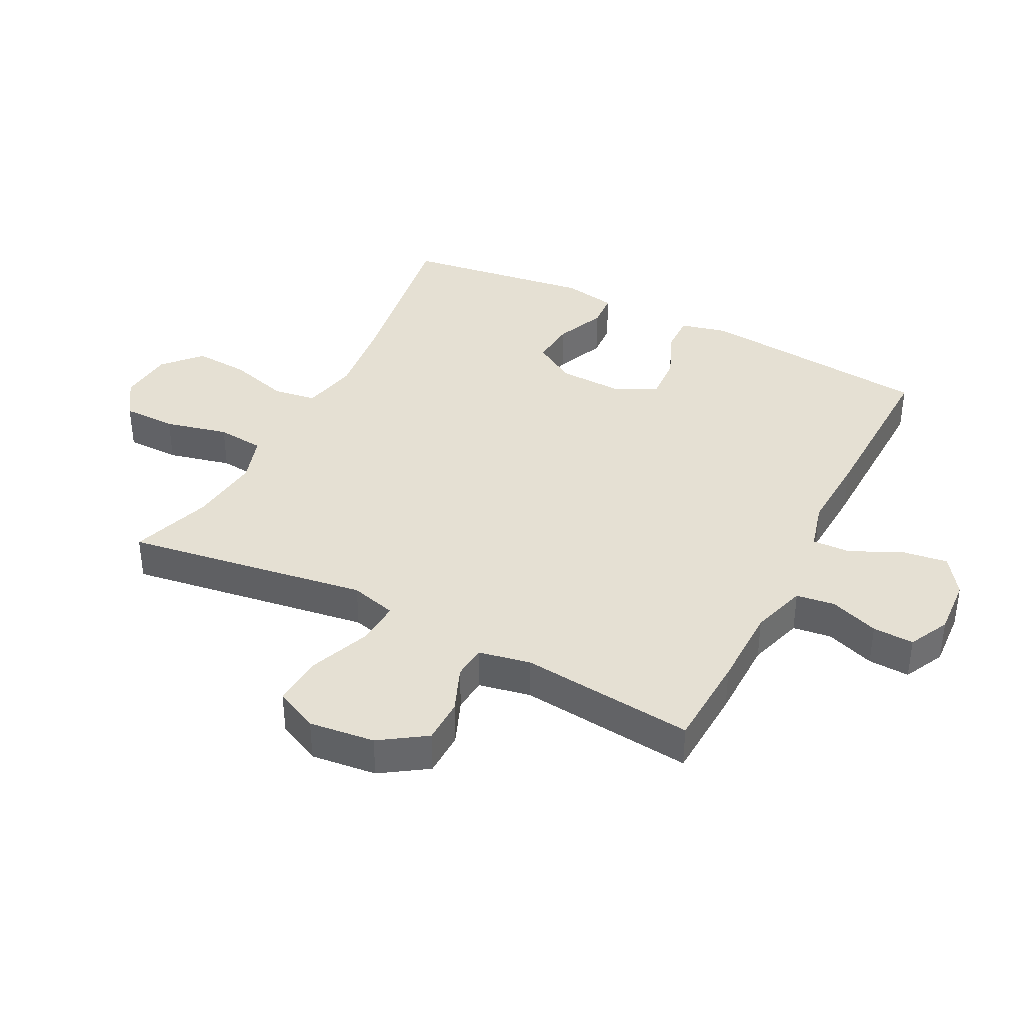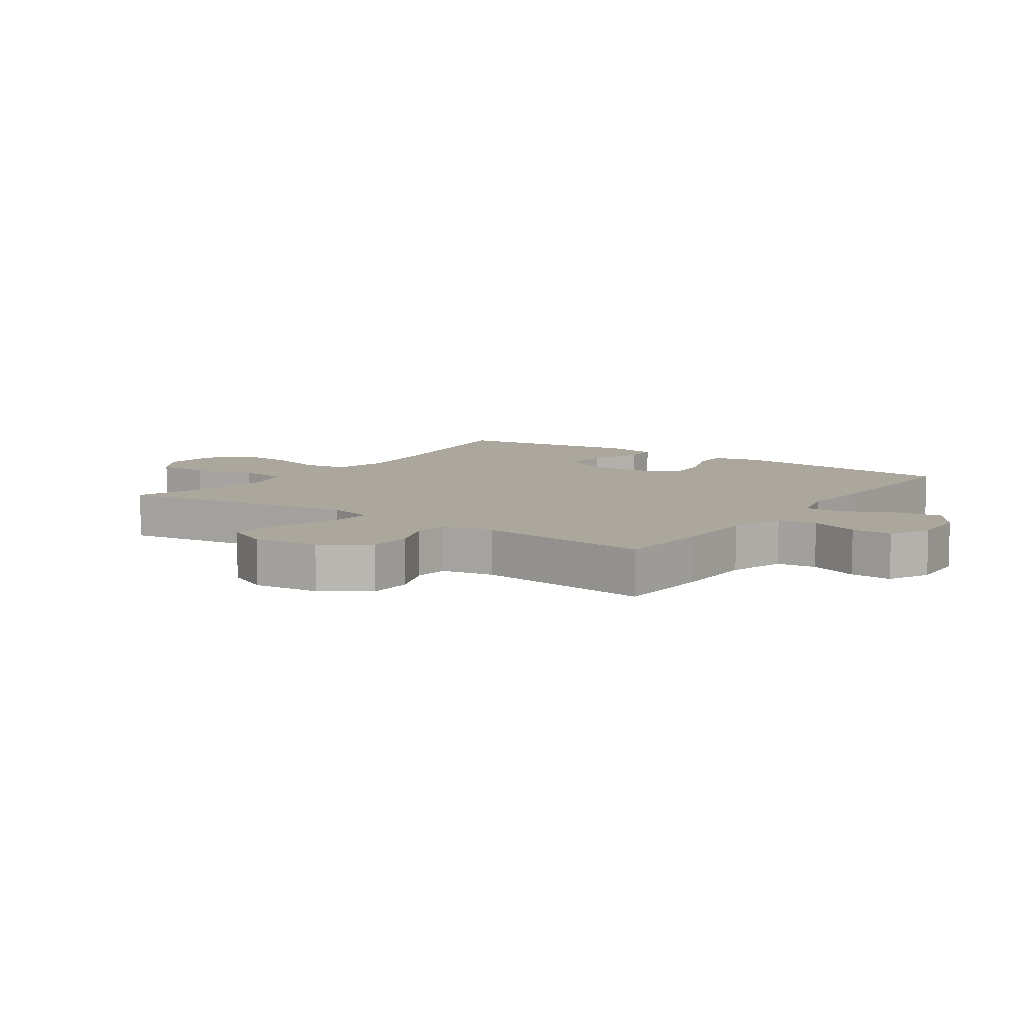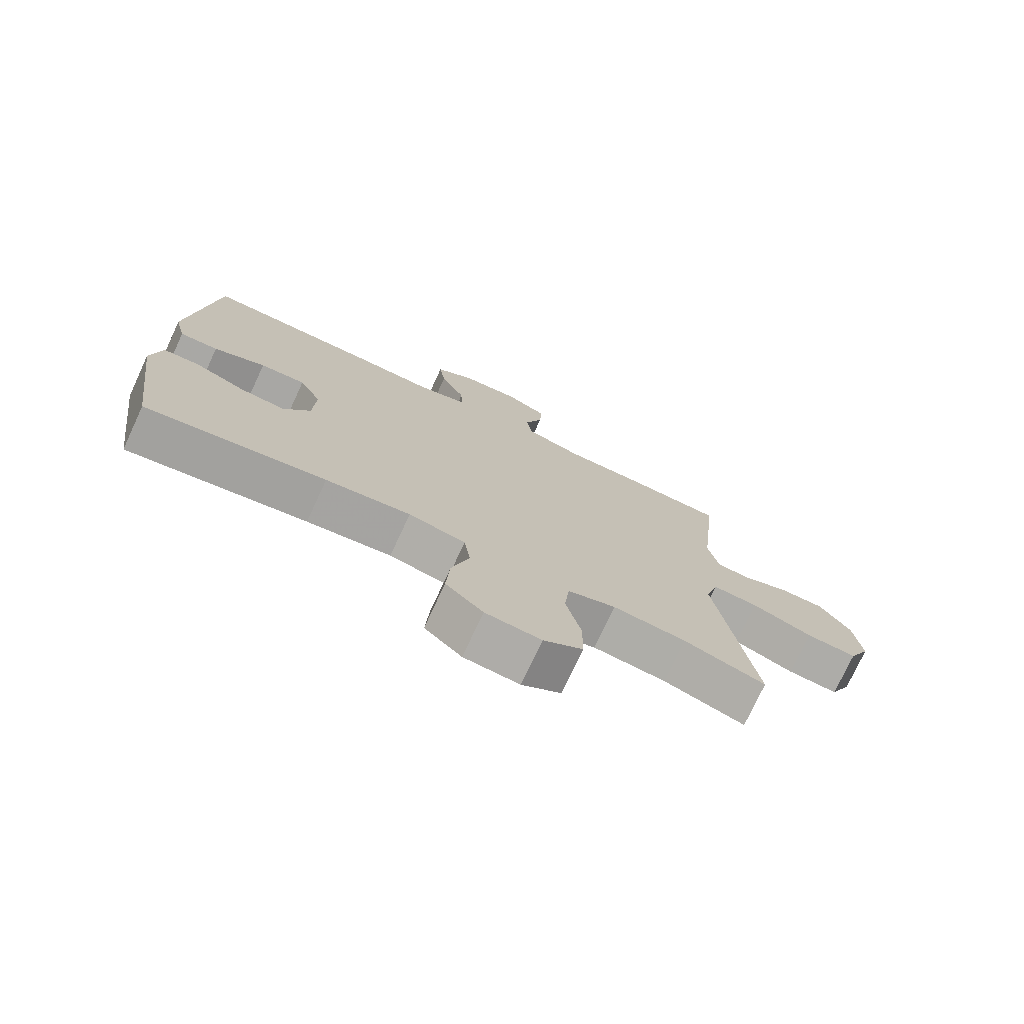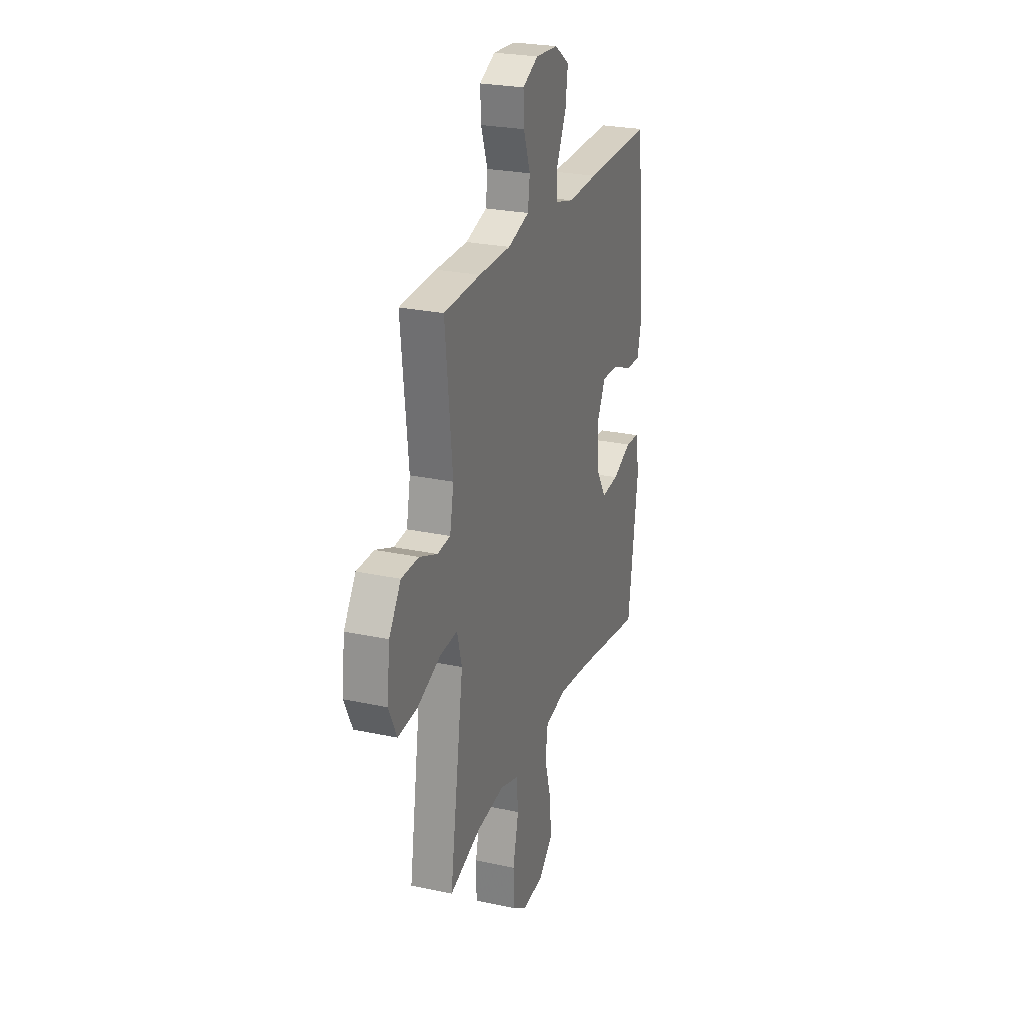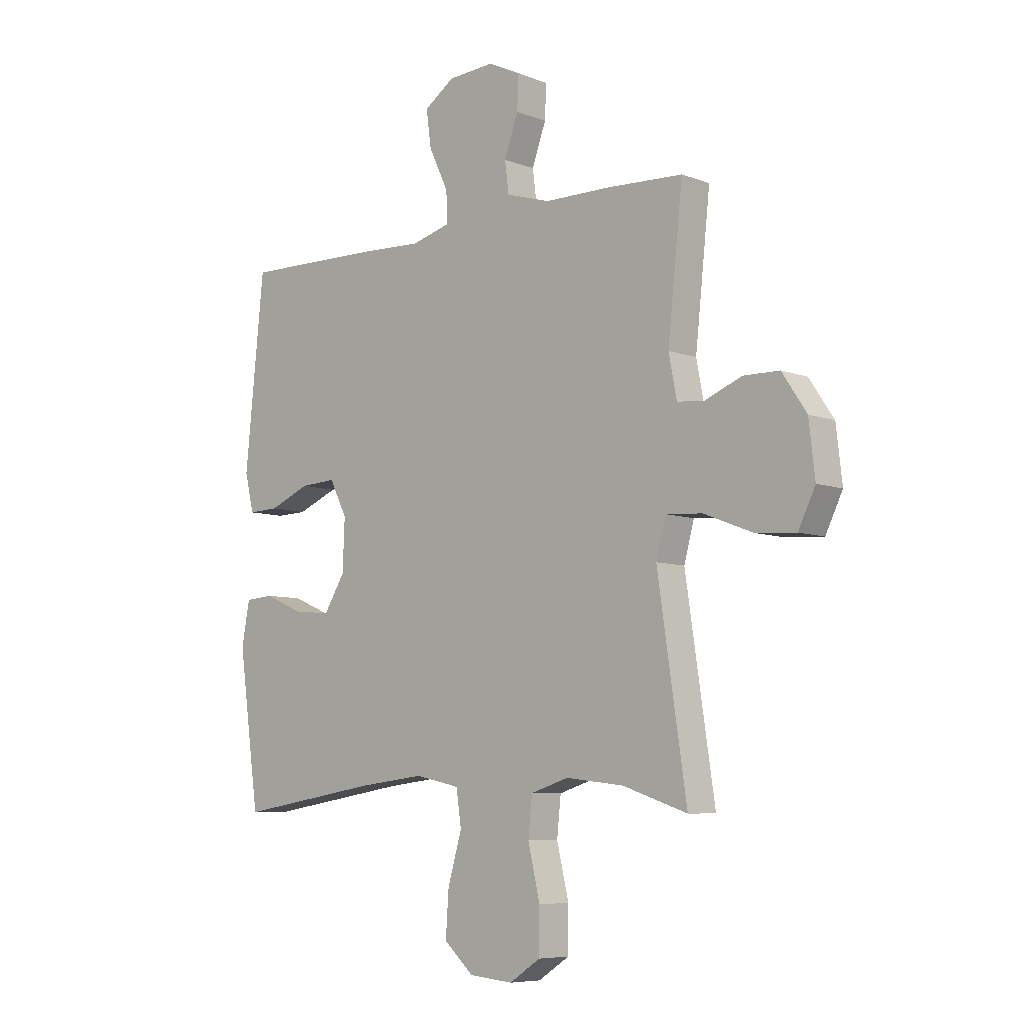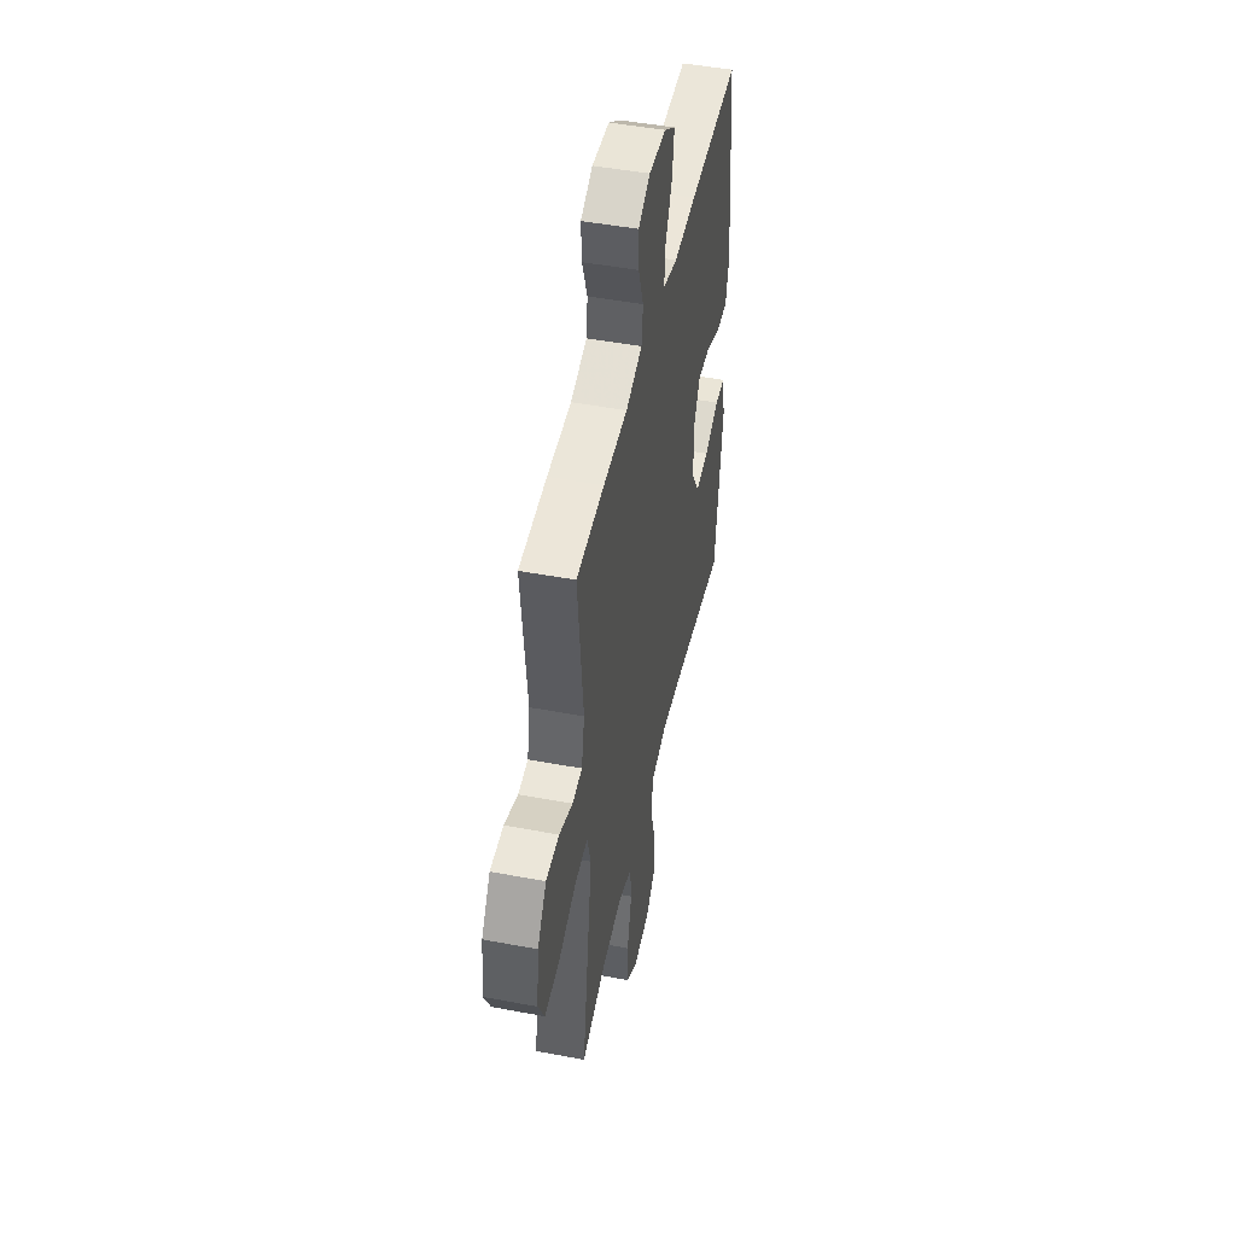
<metadata>
{"format":"obj","ext":"obj","renderer":"f3d","projection":"perspective","resolution":1024,"background":"white","views":[{"elev":38.2,"azim":-62.9,"up":"+Y"},{"elev":8.4,"azim":-54.9,"up":"+Y"},{"elev":-75.6,"azim":155.1,"up":"+Z"},{"elev":25.4,"azim":-70.8,"up":"+Z"},{"elev":-7.2,"azim":-137.2,"up":"+Z"},{"elev":47.6,"azim":-78.0,"up":"+Z"}]}
</metadata>
<code>
v -0.5 0.07 -0.5
v -0.46 0.07 -0.232
v -0.442 0.07 -0.111
v -0.462 0.07 -0.037
v -0.535 0.07 -0.042
v -0.632 0.07 -0.08
v -0.713 0.07 -0.086
v -0.747 0.07 -0.016
v -0.735 0.07 0.089
v -0.686 0.07 0.162
v -0.614 0.07 0.163
v -0.54 0.07 0.133
v -0.486 0.07 0.138
v -0.47 0.07 0.221
v -0.5 0.07 0.5
v -0.348 0.07 0.507
v -0.216 0.07 0.508
v -0.127 0.07 0.535
v -0.119 0.07 0.597
v -0.147 0.07 0.675
v -0.15 0.07 0.741
v -0.085 0.07 0.773
v 0.008 0.07 0.767
v 0.069 0.07 0.725
v 0.059 0.07 0.652
v 0.02 0.07 0.57
v 0.018 0.07 0.509
v 0.097 0.07 0.488
v 0.221 0.07 0.494
v 0.5 0.07 0.5
v 0.526 0.07 0.244
v 0.538 0.07 0.125
v 0.52 0.07 0.05
v 0.459 0.07 0.052
v 0.377 0.07 0.086
v 0.305 0.07 0.09
v 0.27 0.07 0.021
v 0.274 0.07 -0.08
v 0.316 0.07 -0.148
v 0.389 0.07 -0.142
v 0.469 0.07 -0.108
v 0.526 0.07 -0.112
v 0.542 0.07 -0.198
v 0.5 0.07 -0.5
v 0.215 0.07 -0.454
v 0.081 0.07 -0.438
v -0.009 0.07 -0.457
v -0.019 0.07 -0.527
v 0.009 0.07 -0.623
v 0.015 0.07 -0.711
v -0.044 0.07 -0.764
v -0.132 0.07 -0.772
v -0.194 0.07 -0.731
v -0.195 0.07 -0.645
v -0.171 0.07 -0.544
v -0.179 0.07 -0.468
v -0.255 0.07 -0.444
v -0.371 0.07 -0.457
v -0.5 0 -0.5
v -0.46 0 -0.232
v -0.442 0 -0.111
v -0.462 0 -0.037
v -0.535 0 -0.042
v -0.632 0 -0.08
v -0.713 0 -0.086
v -0.747 0 -0.016
v -0.735 0 0.089
v -0.686 0 0.162
v -0.614 0 0.163
v -0.54 0 0.133
v -0.486 0 0.138
v -0.47 0 0.221
v -0.5 0 0.5
v -0.348 0 0.507
v -0.216 0 0.508
v -0.127 0 0.535
v -0.119 0 0.597
v -0.147 0 0.675
v -0.15 0 0.741
v -0.085 0 0.773
v 0.008 0 0.767
v 0.069 0 0.725
v 0.059 0 0.652
v 0.02 0 0.57
v 0.018 0 0.509
v 0.097 0 0.488
v 0.221 0 0.494
v 0.5 0 0.5
v 0.526 0 0.244
v 0.538 0 0.125
v 0.52 0 0.05
v 0.459 0 0.052
v 0.377 0 0.086
v 0.305 0 0.09
v 0.27 0 0.021
v 0.274 0 -0.08
v 0.316 0 -0.148
v 0.389 0 -0.142
v 0.469 0 -0.108
v 0.526 0 -0.112
v 0.542 0 -0.198
v 0.5 0 -0.5
v 0.215 0 -0.454
v 0.081 0 -0.438
v -0.009 0 -0.457
v -0.019 0 -0.527
v 0.009 0 -0.623
v 0.015 0 -0.711
v -0.044 0 -0.764
v -0.132 0 -0.772
v -0.194 0 -0.731
v -0.195 0 -0.645
v -0.171 0 -0.544
v -0.179 0 -0.468
v -0.255 0 -0.444
v -0.371 0 -0.457
f 52 53 54 55
f 52 55 56
f 51 52 56
f 48 49 50 51
f 48 51 56
f 47 48 56
f 46 47 56 57
f 42 43 44 45
f 40 41 42 45
f 39 40 45 46
f 38 39 46 57
f 32 33 34 35
f 32 35 36
f 31 32 36
f 28 29 30 31
f 27 28 31 36
f 23 24 25 26
f 23 26 27
f 22 23 27
f 19 20 21 22
f 18 19 22 27
f 17 18 27 36
f 14 15 16 17
f 13 14 17 36
f 9 10 11 12
f 5 6 7 8
f 4 5 8 9
f 58 1 2
f 58 2 3
f 37 38 57 58
f 37 58 3
f 36 37 3 4
f 12 13 36
f 4 9 12 36
f 113 112 111 110
f 114 113 110
f 114 110 109
f 109 108 107 106
f 114 109 106
f 114 106 105
f 115 114 105 104
f 103 102 101 100
f 103 100 99 98
f 104 103 98 97
f 115 104 97 96
f 93 92 91 90
f 94 93 90
f 94 90 89
f 89 88 87 86
f 94 89 86 85
f 84 83 82 81
f 85 84 81
f 85 81 80
f 80 79 78 77
f 85 80 77 76
f 94 85 76 75
f 75 74 73 72
f 94 75 72 71
f 70 69 68 67
f 66 65 64 63
f 67 66 63 62
f 60 59 116
f 61 60 116
f 116 115 96 95
f 61 116 95
f 62 61 95 94
f 94 71 70
f 94 70 67 62
f 1 59 60 2
f 2 60 61 3
f 3 61 62 4
f 4 62 63 5
f 5 63 64 6
f 6 64 65 7
f 7 65 66 8
f 8 66 67 9
f 9 67 68 10
f 10 68 69 11
f 11 69 70 12
f 12 70 71 13
f 13 71 72 14
f 14 72 73 15
f 15 73 74 16
f 16 74 75 17
f 17 75 76 18
f 18 76 77 19
f 19 77 78 20
f 20 78 79 21
f 21 79 80 22
f 22 80 81 23
f 23 81 82 24
f 24 82 83 25
f 25 83 84 26
f 26 84 85 27
f 27 85 86 28
f 28 86 87 29
f 29 87 88 30
f 30 88 89 31
f 31 89 90 32
f 32 90 91 33
f 33 91 92 34
f 34 92 93 35
f 35 93 94 36
f 36 94 95 37
f 37 95 96 38
f 38 96 97 39
f 39 97 98 40
f 40 98 99 41
f 41 99 100 42
f 42 100 101 43
f 43 101 102 44
f 44 102 103 45
f 45 103 104 46
f 46 104 105 47
f 47 105 106 48
f 48 106 107 49
f 49 107 108 50
f 50 108 109 51
f 51 109 110 52
f 52 110 111 53
f 53 111 112 54
f 54 112 113 55
f 55 113 114 56
f 56 114 115 57
f 57 115 116 58
f 58 116 59 1

</code>
